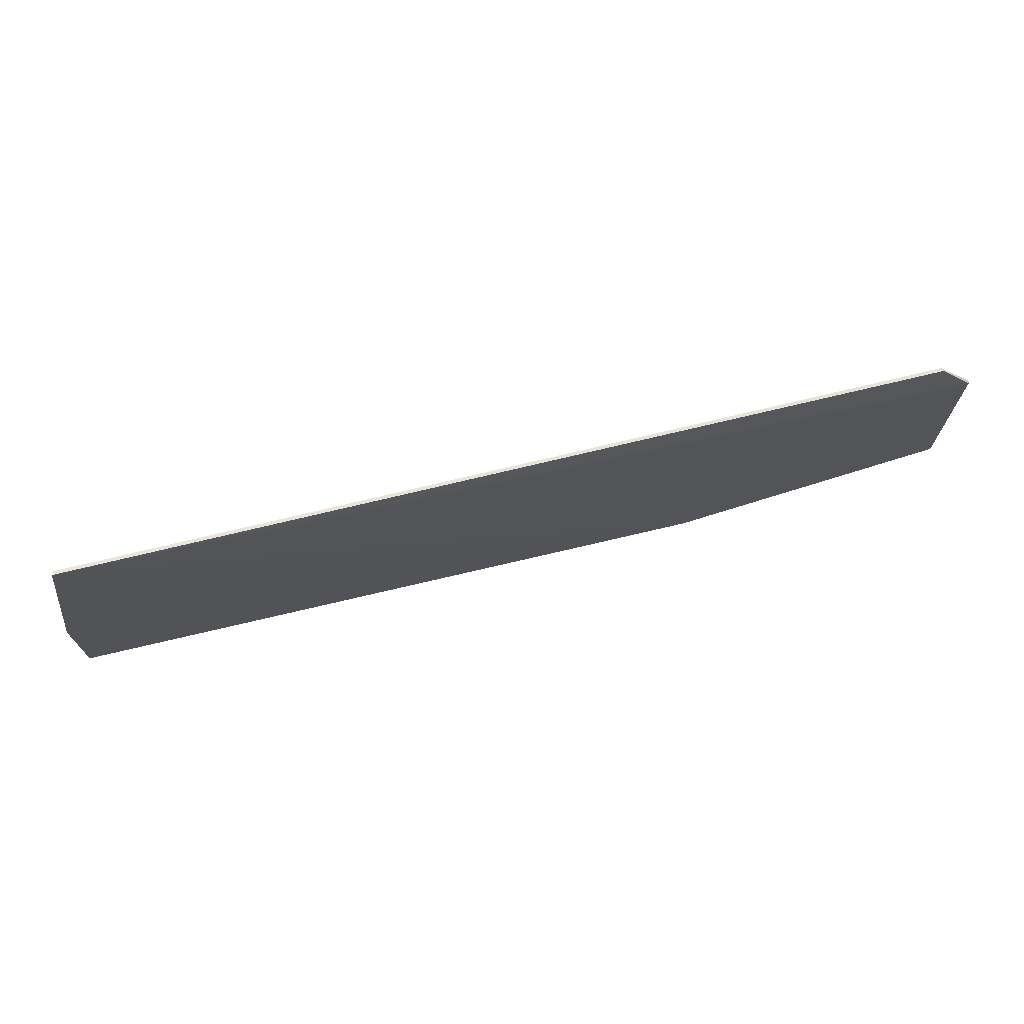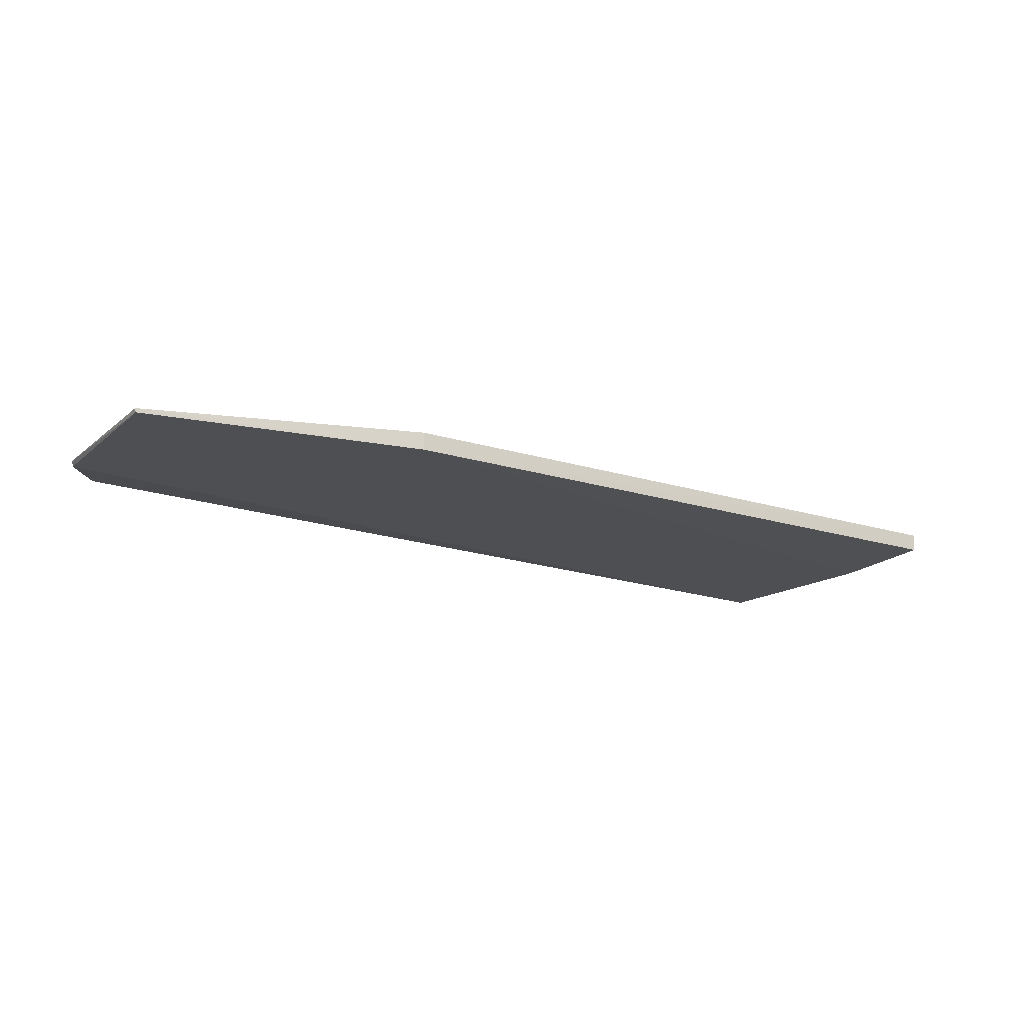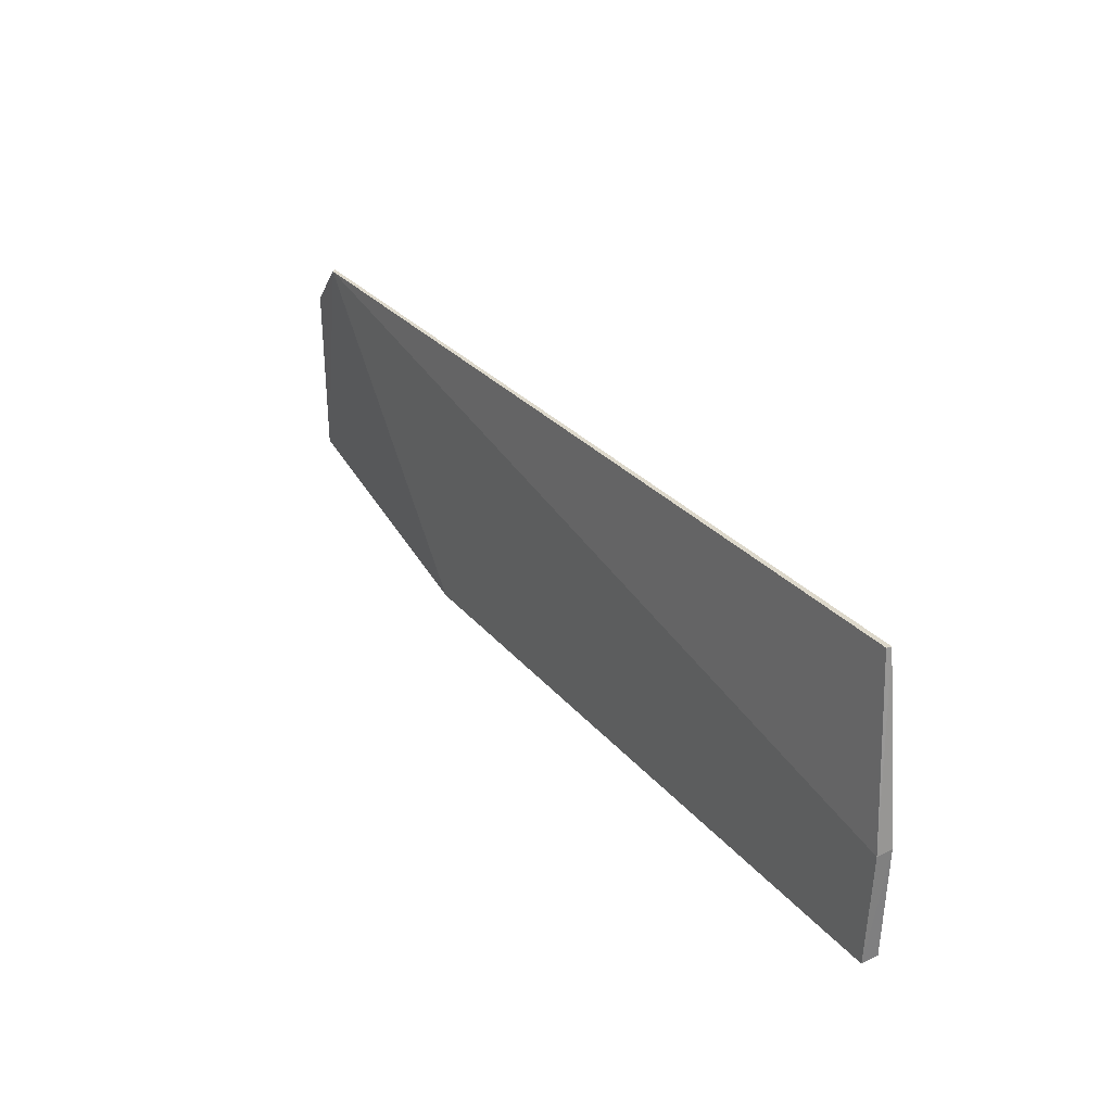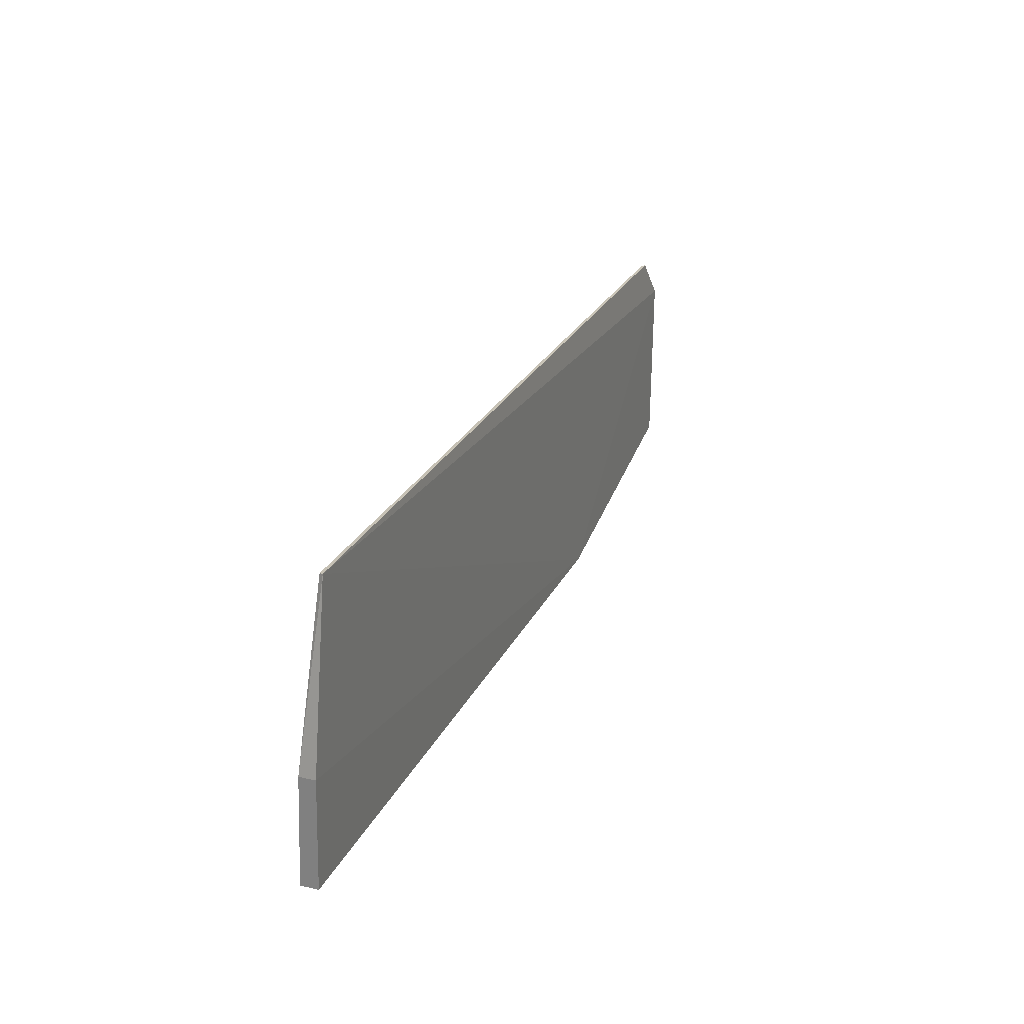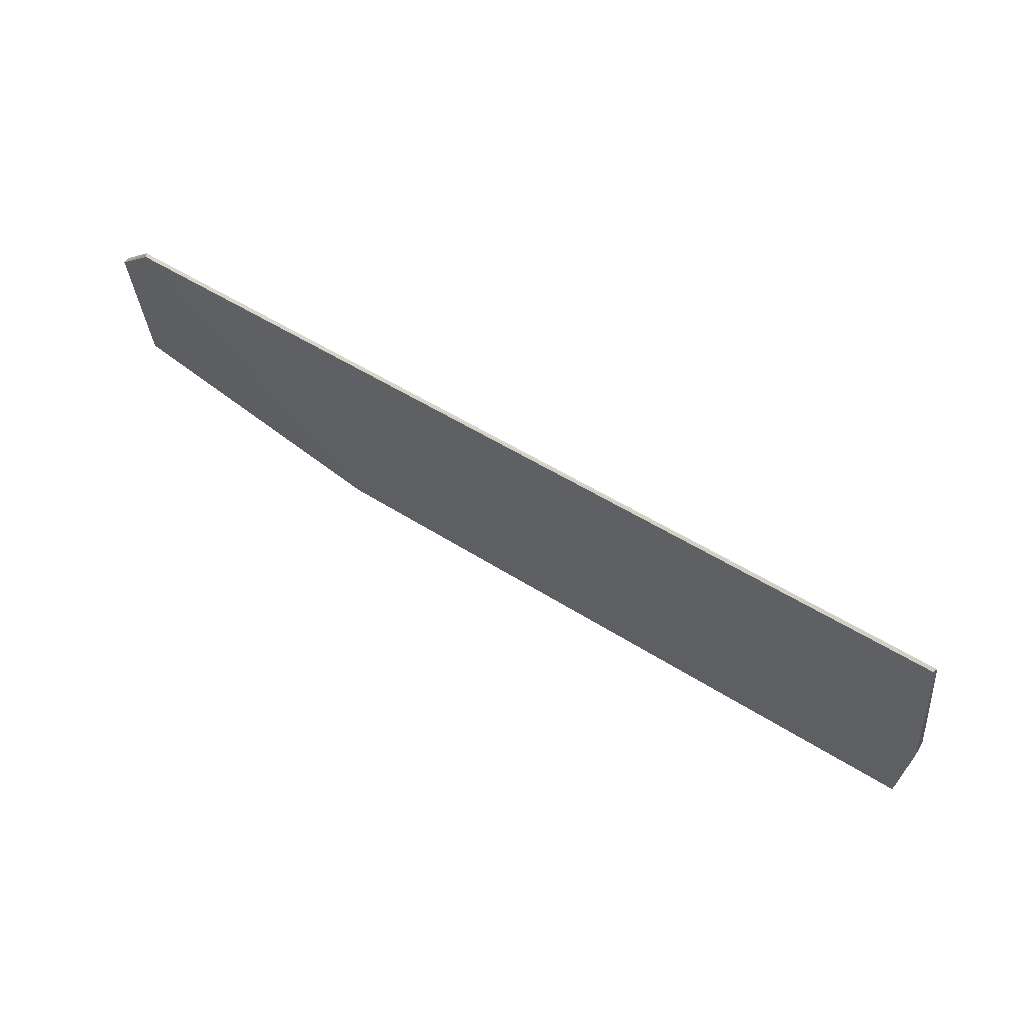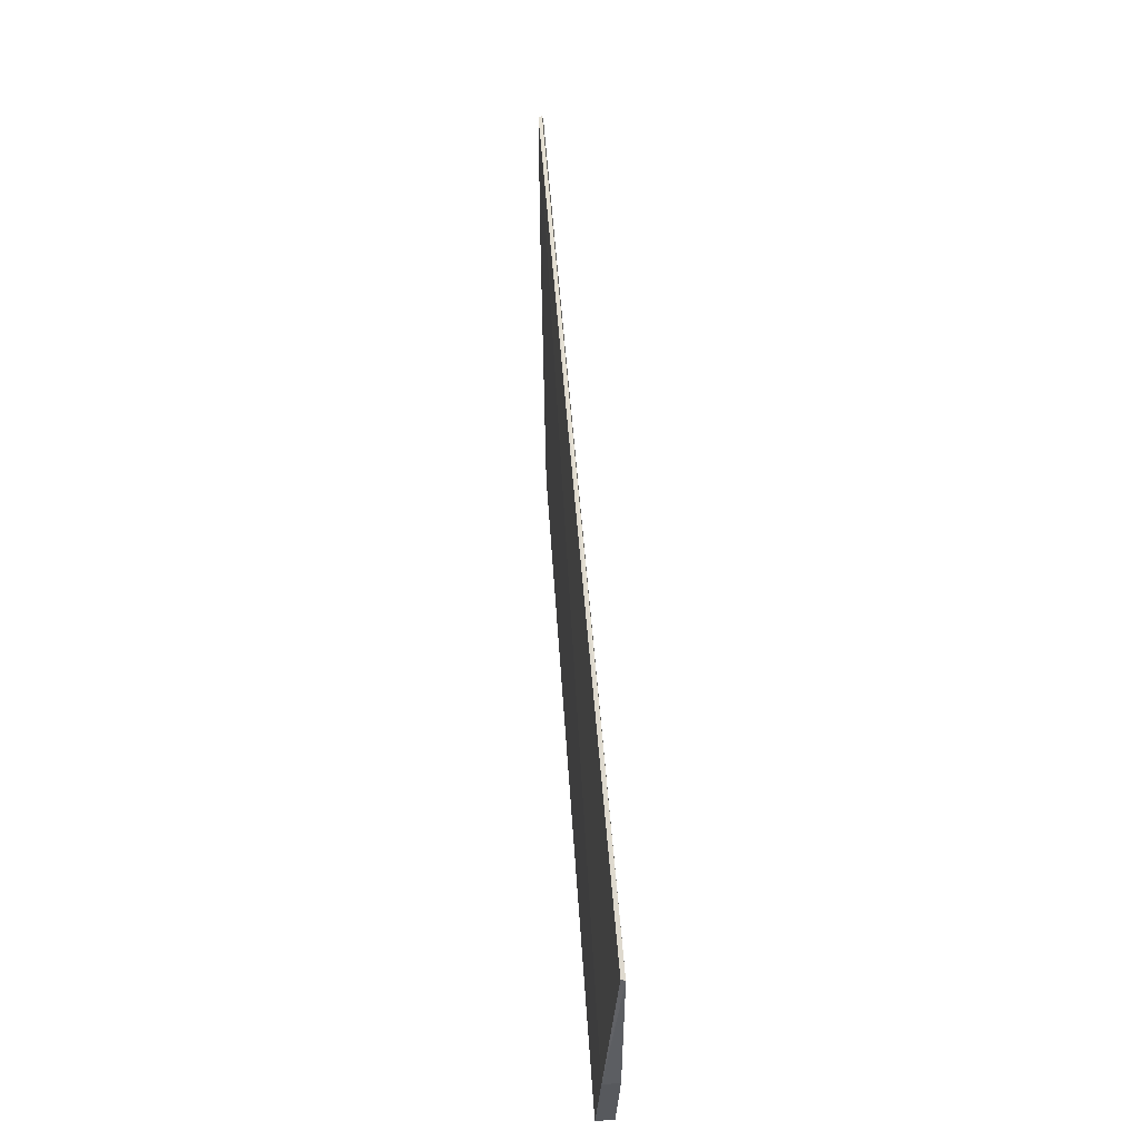
<metadata>
{"format":"obj","ext":"obj","renderer":"f3d","projection":"perspective","resolution":1024,"background":"white","views":[{"elev":70.2,"azim":-13.5,"up":"+Z"},{"elev":-17.5,"azim":147.8,"up":"+Y"},{"elev":31.6,"azim":-123.3,"up":"+Z"},{"elev":25.4,"azim":-68.9,"up":"+Z"},{"elev":66.2,"azim":-148.9,"up":"+Z"},{"elev":59.9,"azim":-94.0,"up":"+Z"}]}
</metadata>
<code>
v 0.0402 0.008115 0.1452
v 0.04319 0.008244 0.1415
v 0.04008 0.008409 0.1452
v -0.03211 0.009259 0.1229
v -0.03211 0.007848 0.1229
v 0.02104 0.009237 0.1229
v 0.02103 0.007818 0.1229
v -0.03003 0.007461 0.146
v 0.04306 0.008301 0.1275
v -0.03211 0.008913 0.1318
v 0.04299 0.007884 0.1418
v -0.03212 0.007616 0.1318
v -0.02986 0.007771 0.146
v 0.043 0.007976 0.1275
f 1 2 3
f 6 4 3
f 7 5 4
f 7 4 6
f 8 1 3
f 9 6 3
f 9 3 2
f 9 7 6
f 10 3 4
f 11 8 7
f 11 1 8
f 11 2 1
f 12 5 7
f 12 7 8
f 12 8 10
f 12 10 4
f 12 4 5
f 13 10 8
f 13 8 3
f 13 3 10
f 14 11 7
f 14 7 9
f 14 9 2
f 14 2 11

</code>
